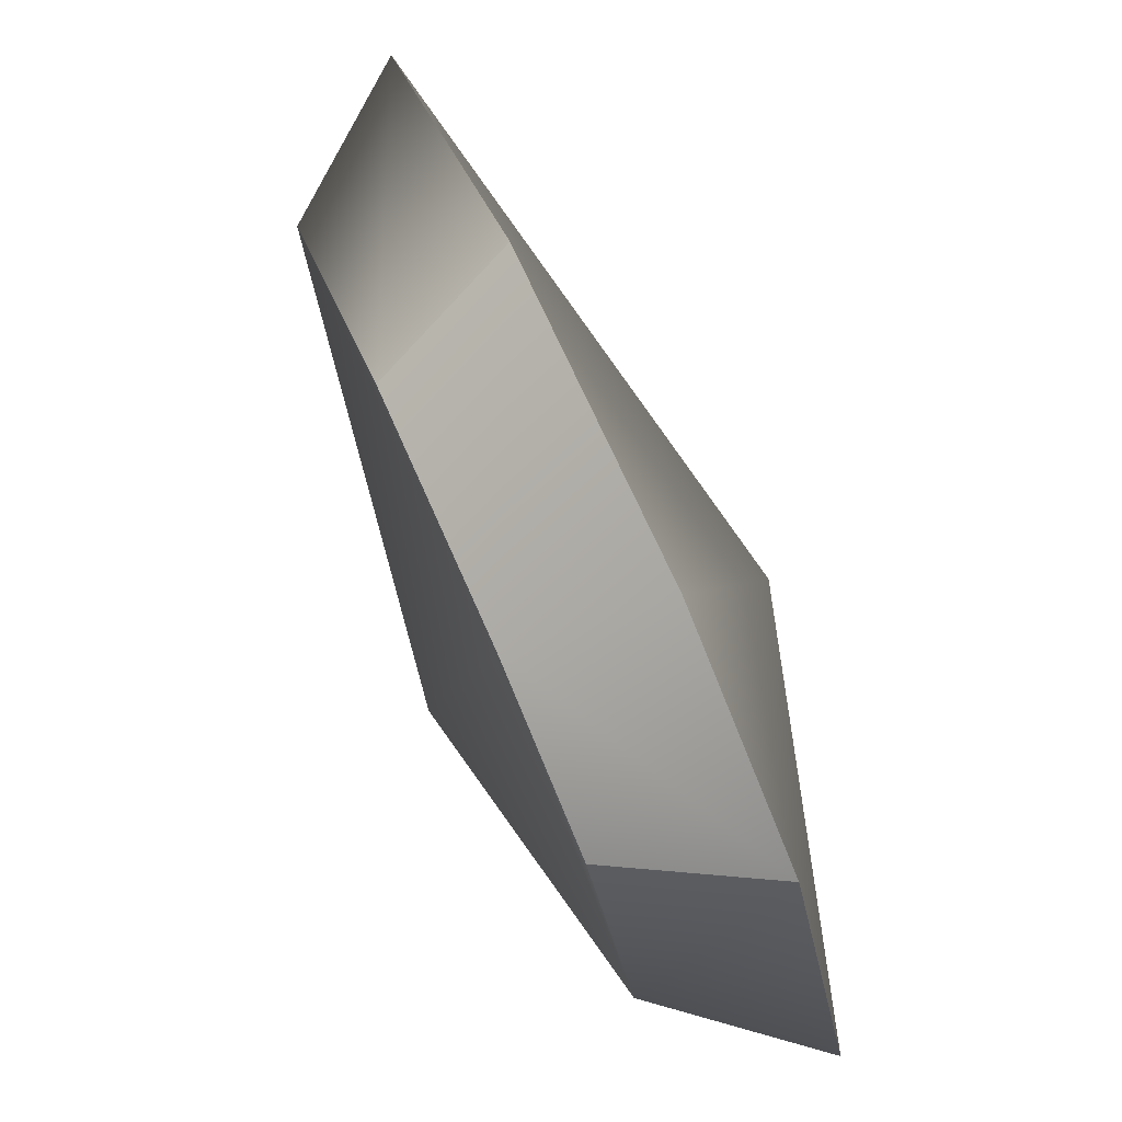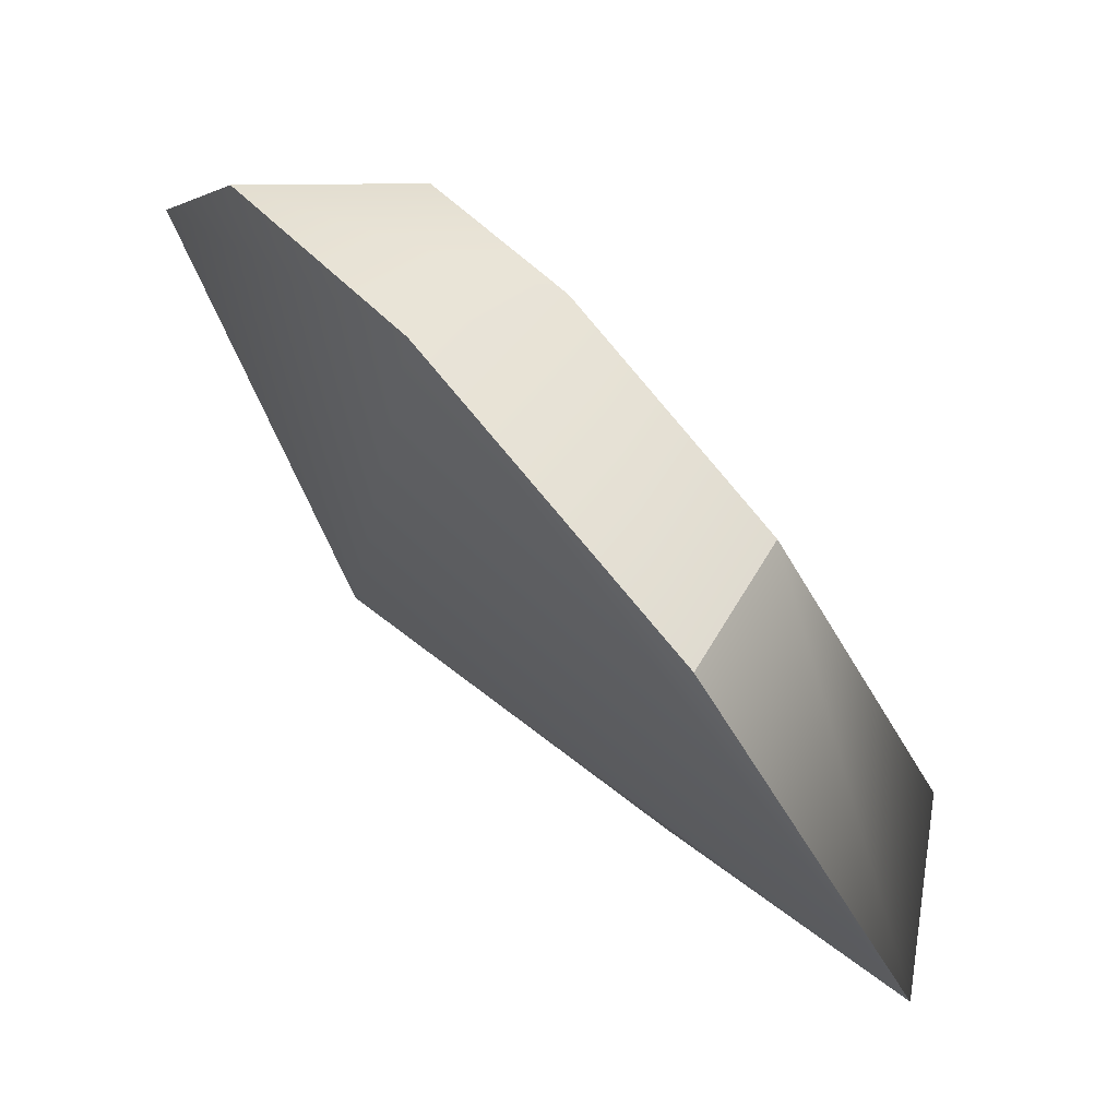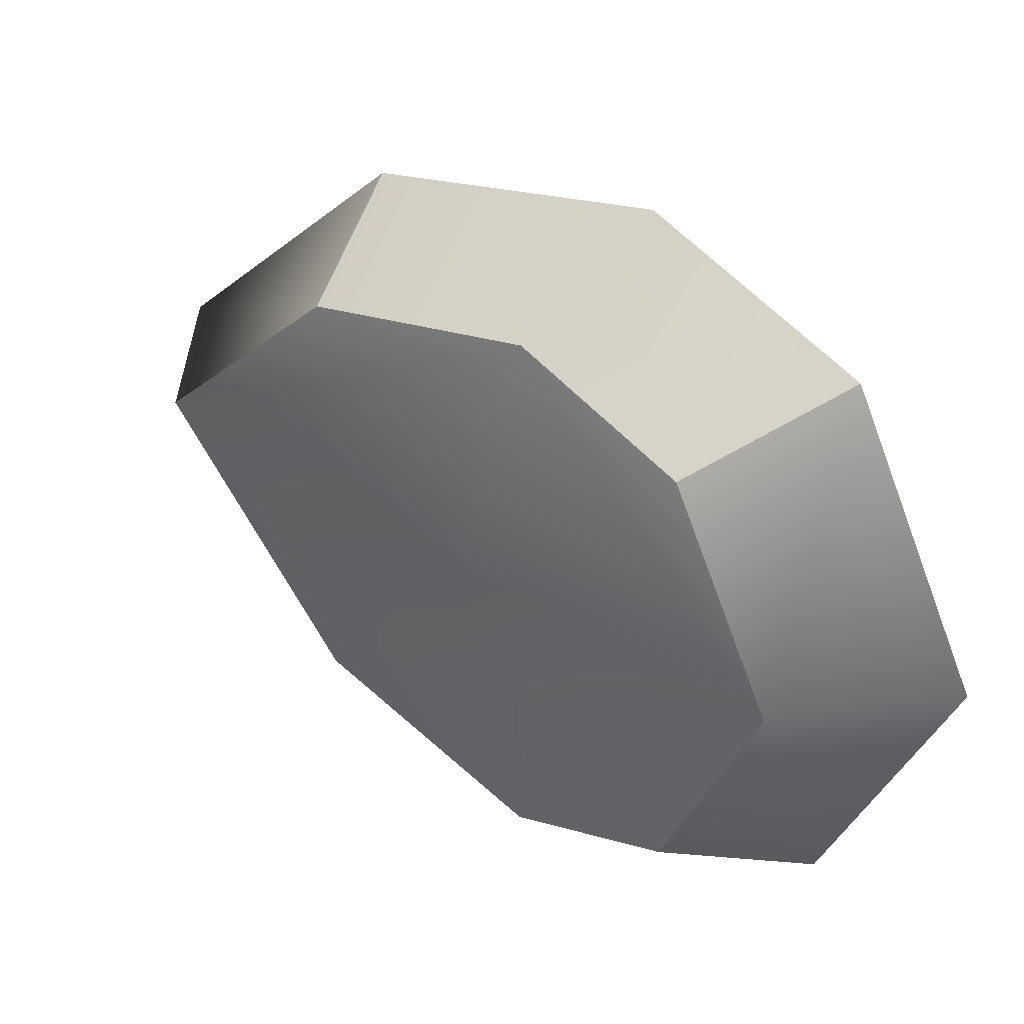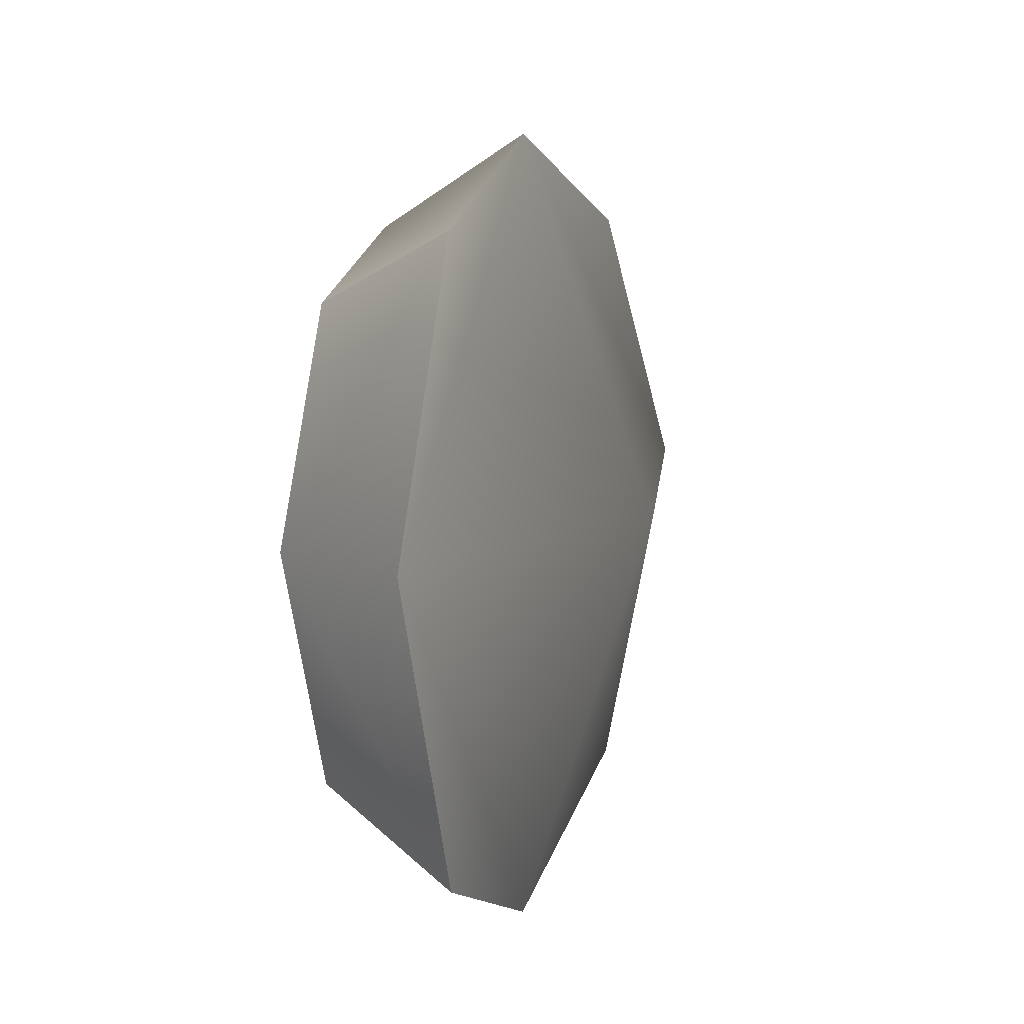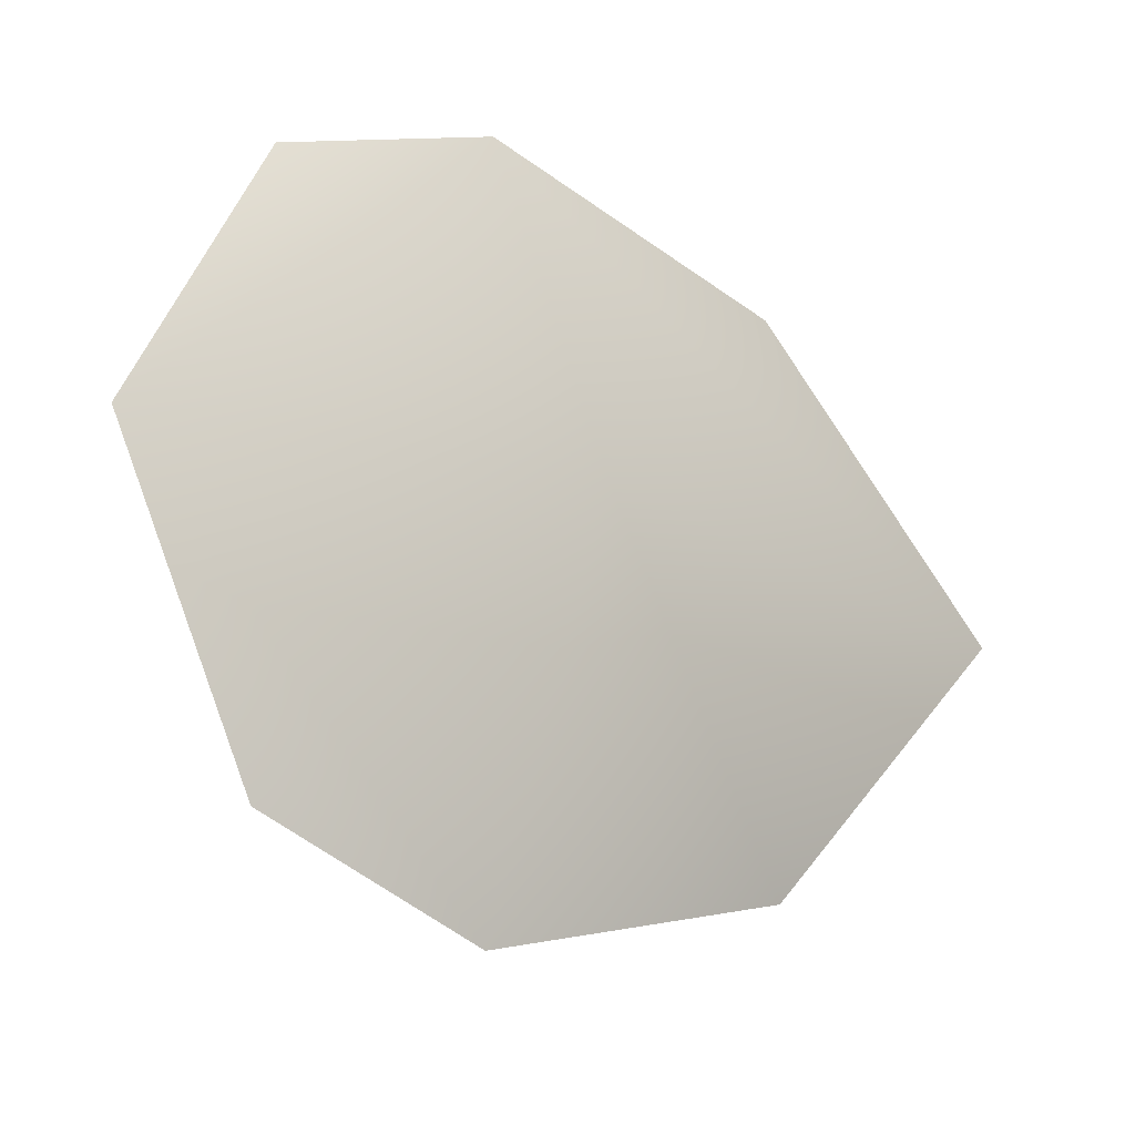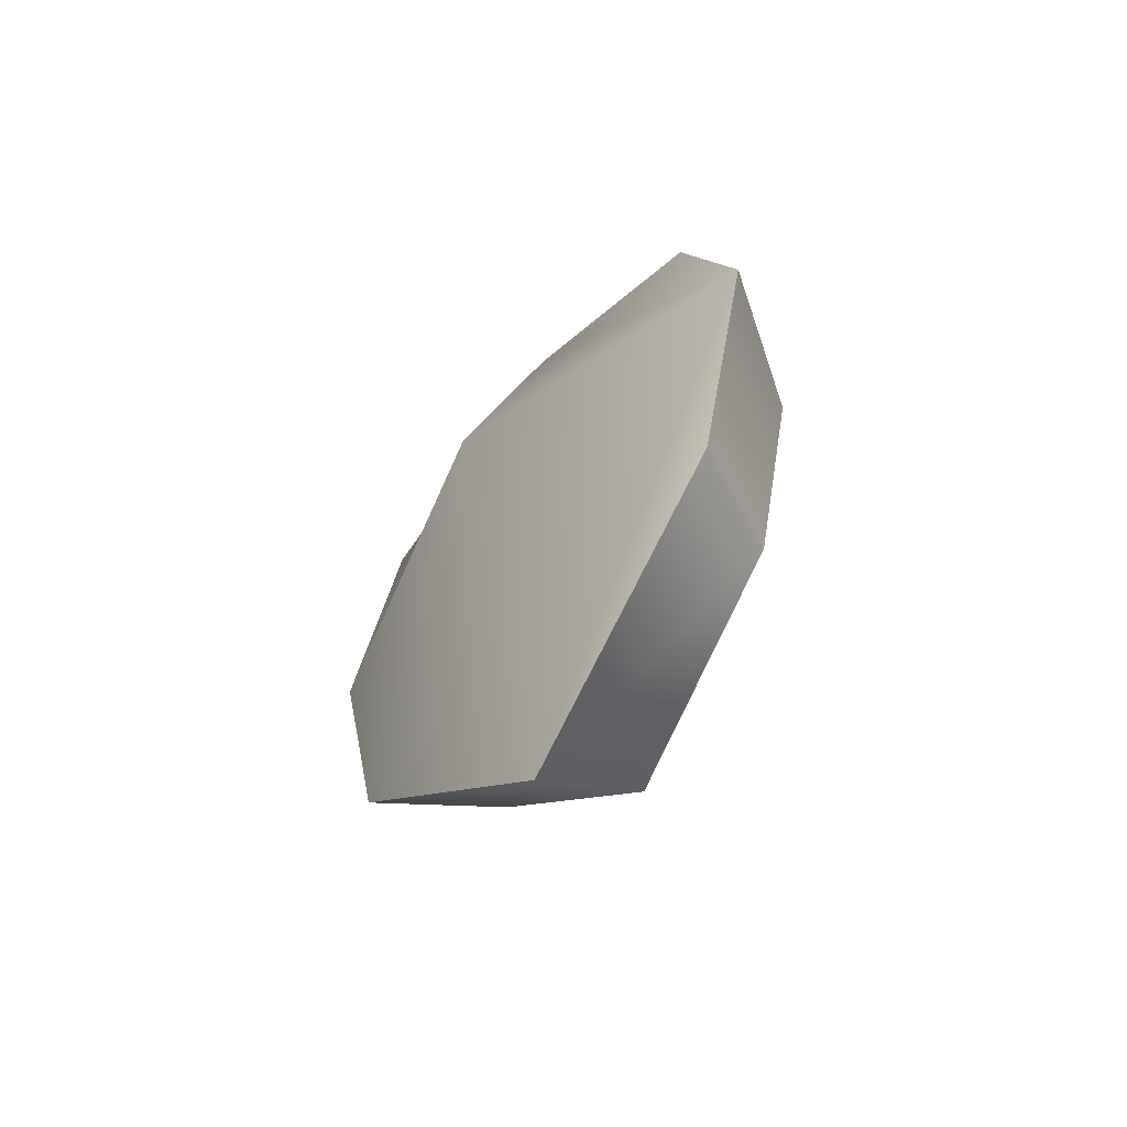
<metadata>
{"format":"obj","ext":"obj","renderer":"f3d","projection":"perspective","resolution":1024,"background":"white","views":[{"elev":79.1,"azim":156.4,"up":"+Z"},{"elev":71.9,"azim":-42.0,"up":"+Z"},{"elev":36.1,"azim":131.5,"up":"+Z"},{"elev":7.5,"azim":-164.3,"up":"+Z"},{"elev":-18.7,"azim":-130.3,"up":"+Z"},{"elev":-61.5,"azim":-39.7,"up":"+Y"}]}
</metadata>
<code>
g default
v -0.03386 0.1403 -0.1403
v -0.03386 0.1403 0.1403
v 0.03724 0.09874 -0.1074
v 0.03724 0.09874 0.1074
v 0.03724 -0.116 -0.1074
v 0.03724 -0.116 0.1074
v -0.03386 -0.1403 -0.1403
v -0.03386 -0.1403 0.1403
v -0.03386 0.2105 0.006392
v -0.03386 -0.2839 0.006392
v 0.03724 -0.2258 0.004891
v 0.03724 0.1525 0.004891
v 0.03724 0.01112 -0.1389
v 0.06946 0.002475 0.005507
v 0.03724 0.01112 0.1389
v -0.03386 0.02578 0.1815
v -0.09154 0.008769 0.006392
v -0.03386 0.02578 -0.1815
g Seed01
f 12 9 2 4
f 11 14 15 6
f 10 11 6 8
f 16 17 10 8
f 15 16 8 6
f 7 18 13 5
f 7 10 17 18
f 5 11 10 7
f 13 14 11 5
f 1 9 12 3
f 3 12 14 13
f 15 14 12 4
f 2 16 15 4
f 9 17 16 2
f 18 17 9 1
f 13 18 1 3

</code>
